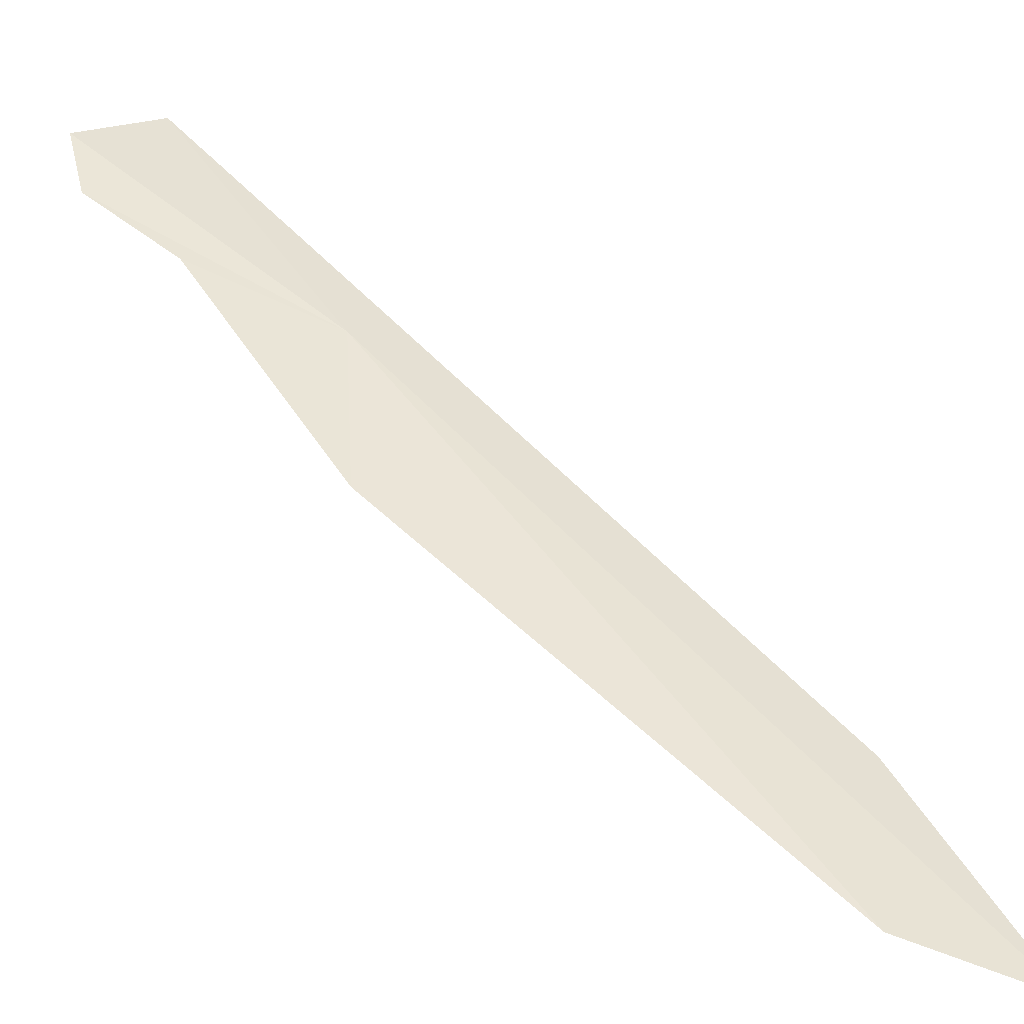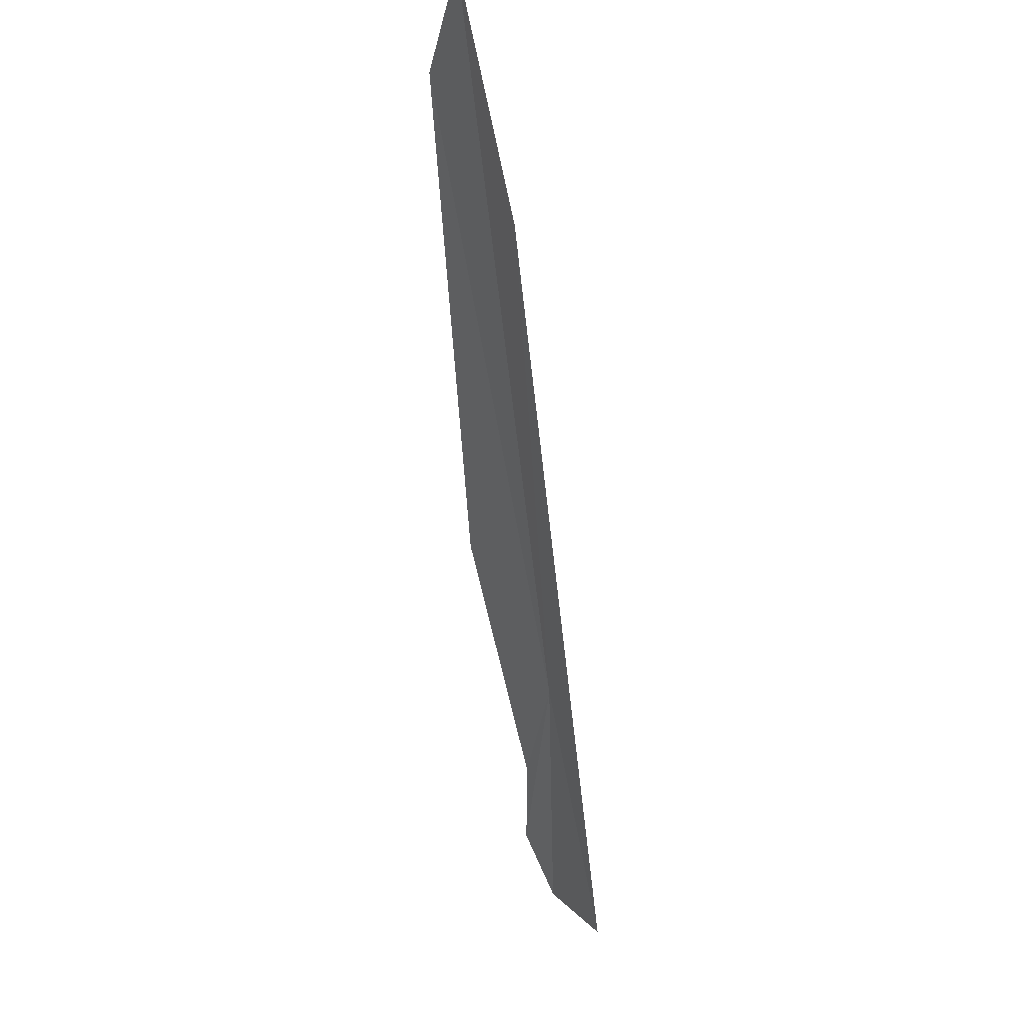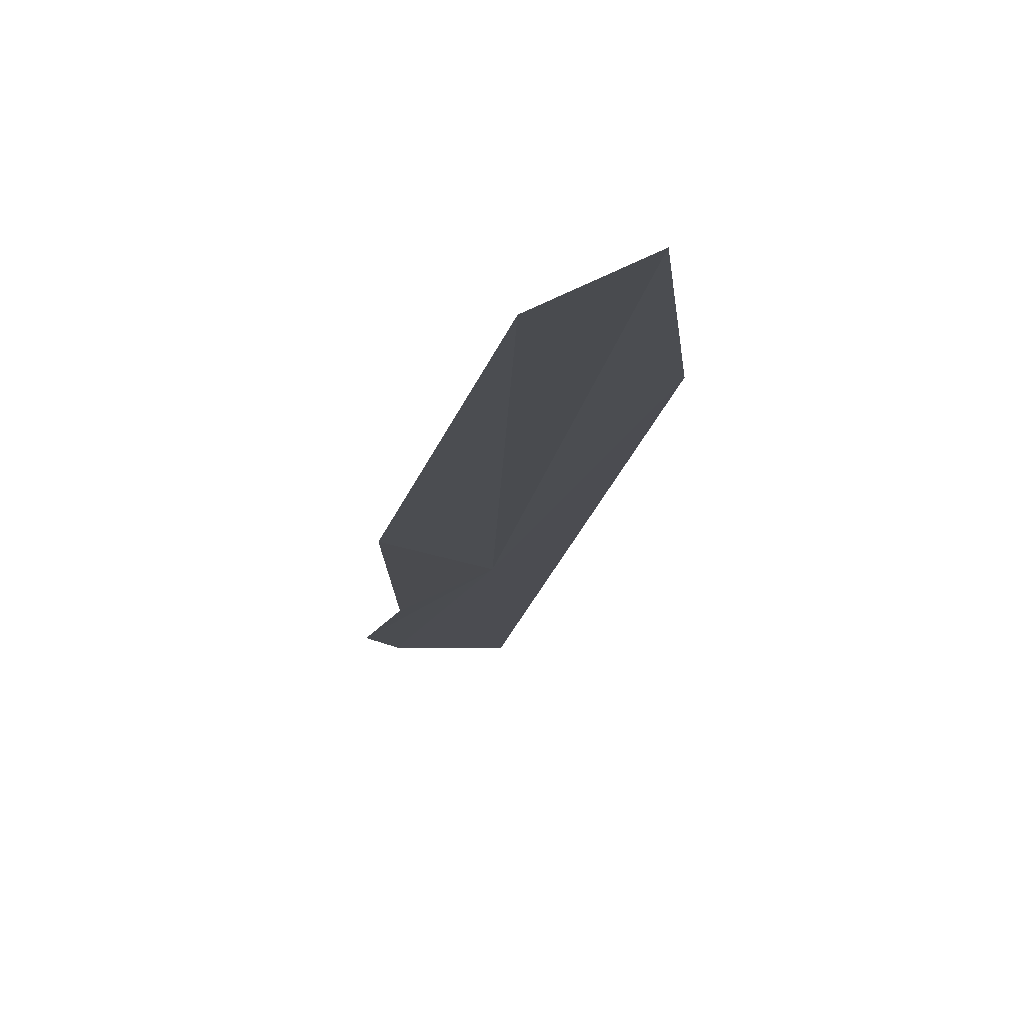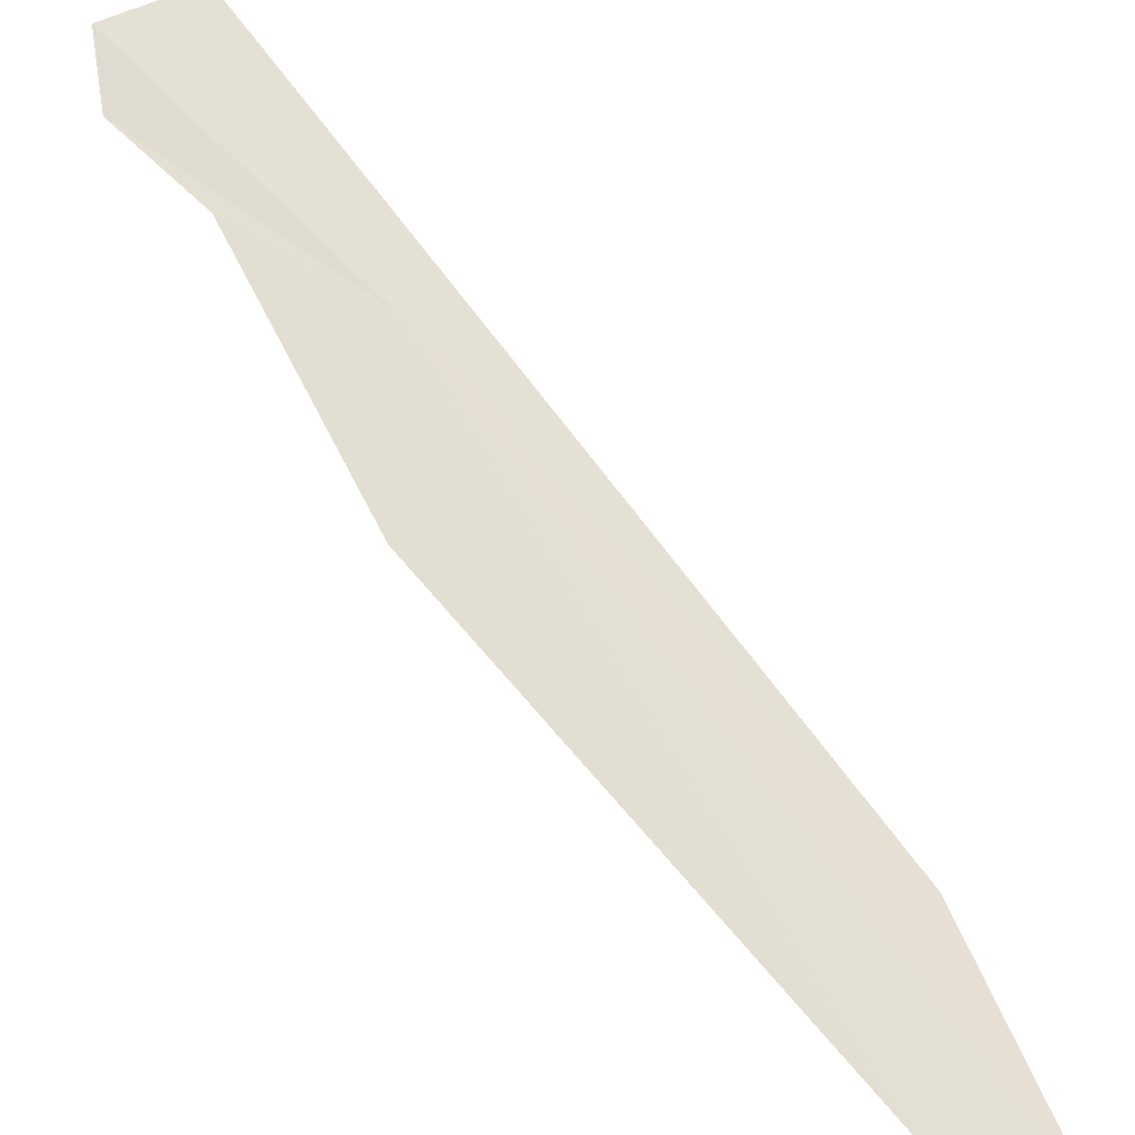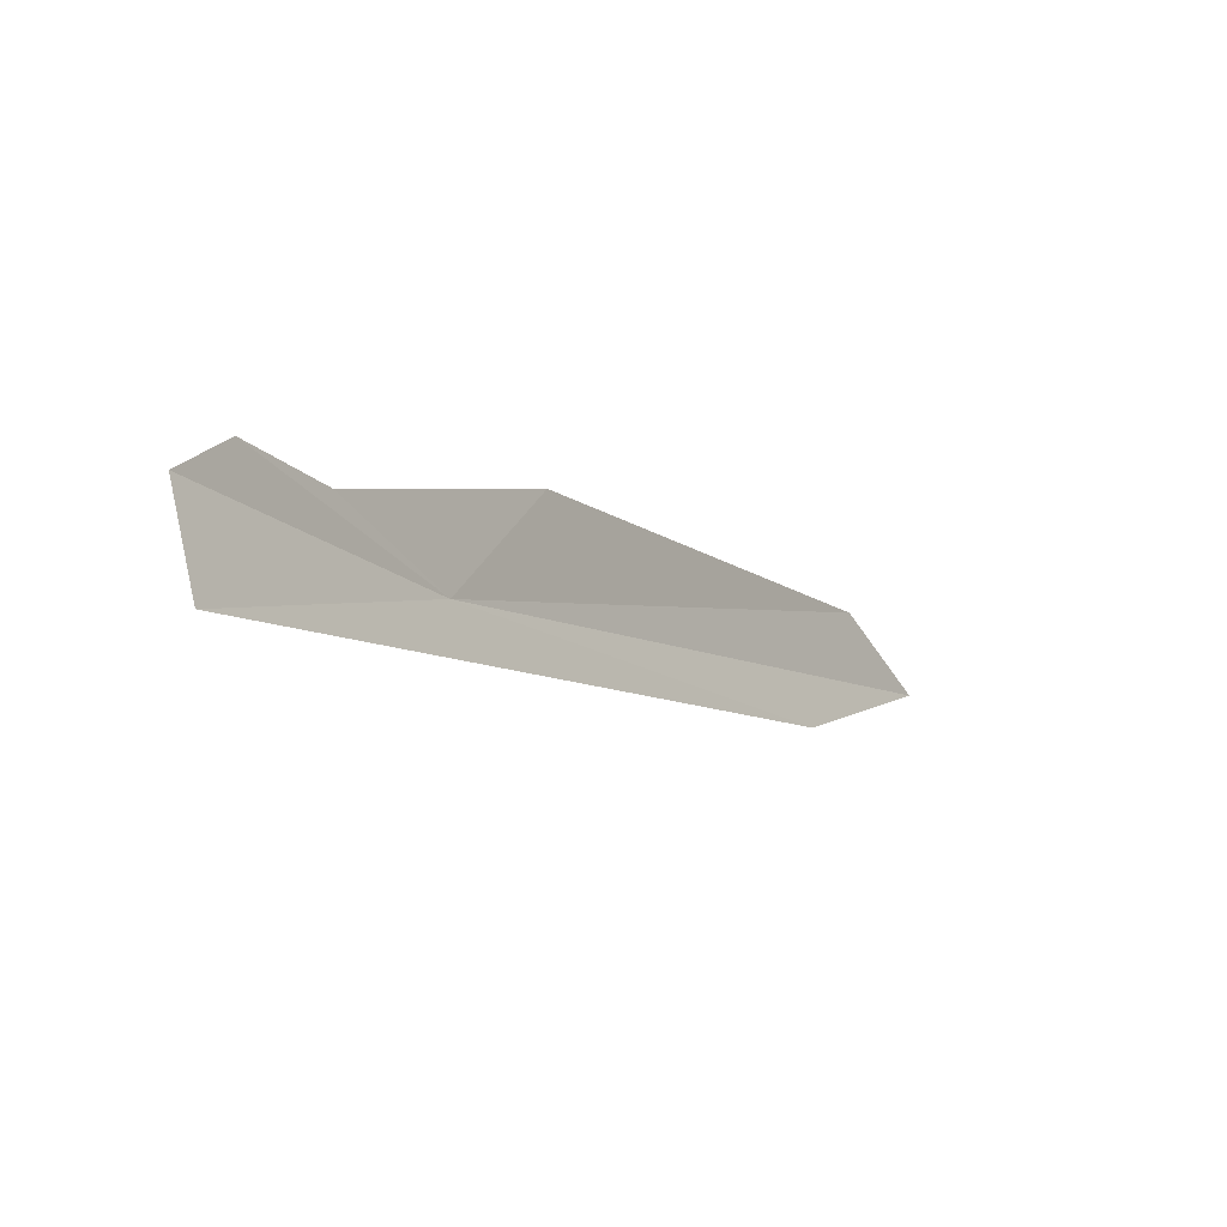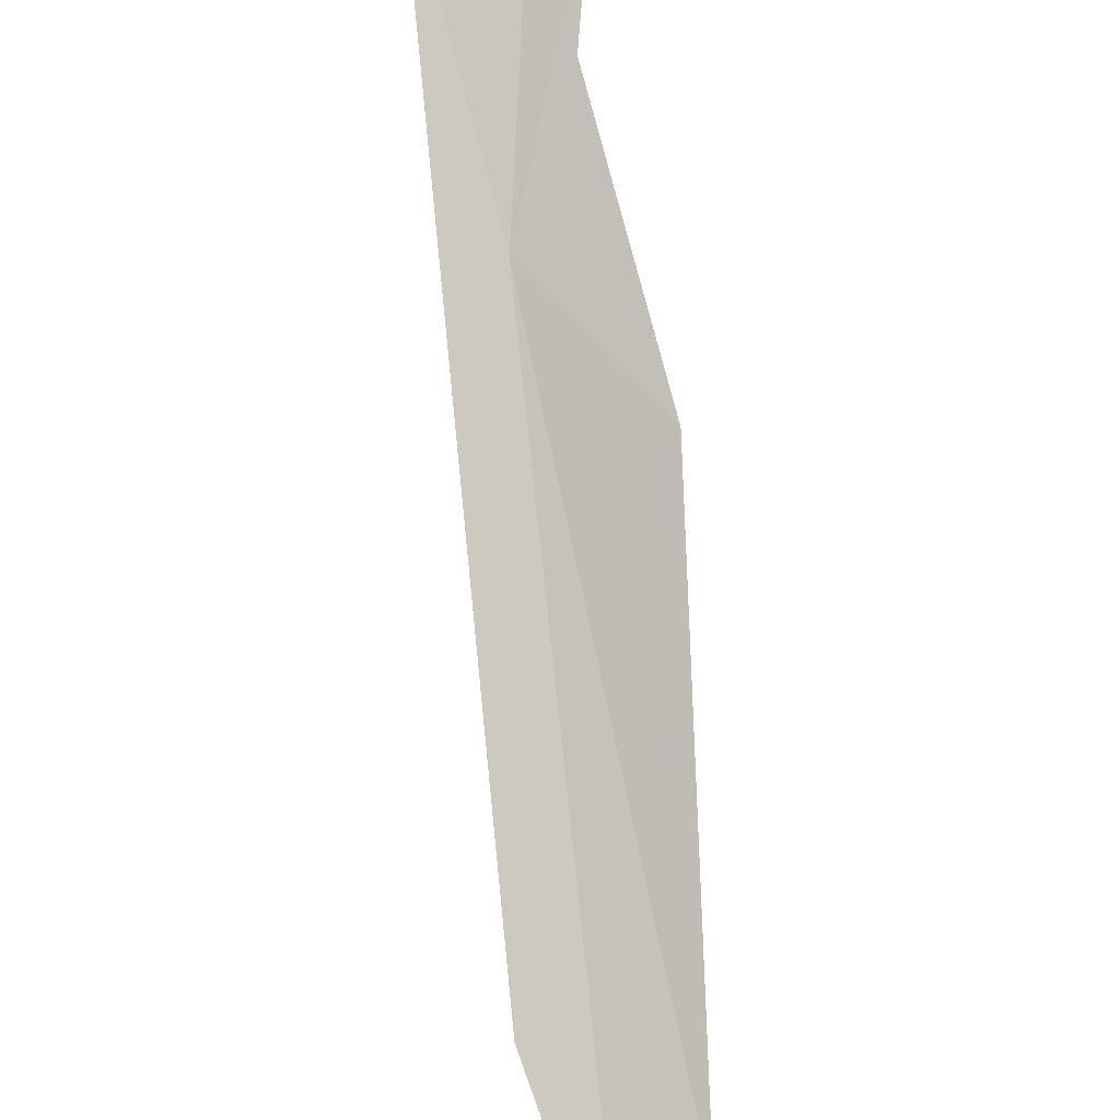
<metadata>
{"format":"obj","ext":"obj","renderer":"f3d","projection":"perspective","resolution":1024,"background":"white","views":[{"elev":18.4,"azim":-14.0,"up":"+Y"},{"elev":-11.1,"azim":57.8,"up":"+Z"},{"elev":-41.7,"azim":24.5,"up":"+Y"},{"elev":40.9,"azim":-8.8,"up":"+Y"},{"elev":-72.2,"azim":-75.8,"up":"+Z"},{"elev":-68.1,"azim":-139.8,"up":"+Y"}]}
</metadata>
<code>
v 0.124 -31.12 44.26
v -0.2032 -32.06 46.06
v 3.229 -34.68 50.51
v 4.614 -35.15 51.09
v -1.128 -29.56 41.35
v 3.835 -33.96 48.73
v -2.155 -29.57 41.86
v -2.136 -30.01 42.62
v -1.319 -30.52 43.43
f 1 3 2
f 1 5 6
f 1 7 5
f 1 9 8
f 1 6 4
f 1 2 9
f 1 8 7
f 1 4 3

</code>
